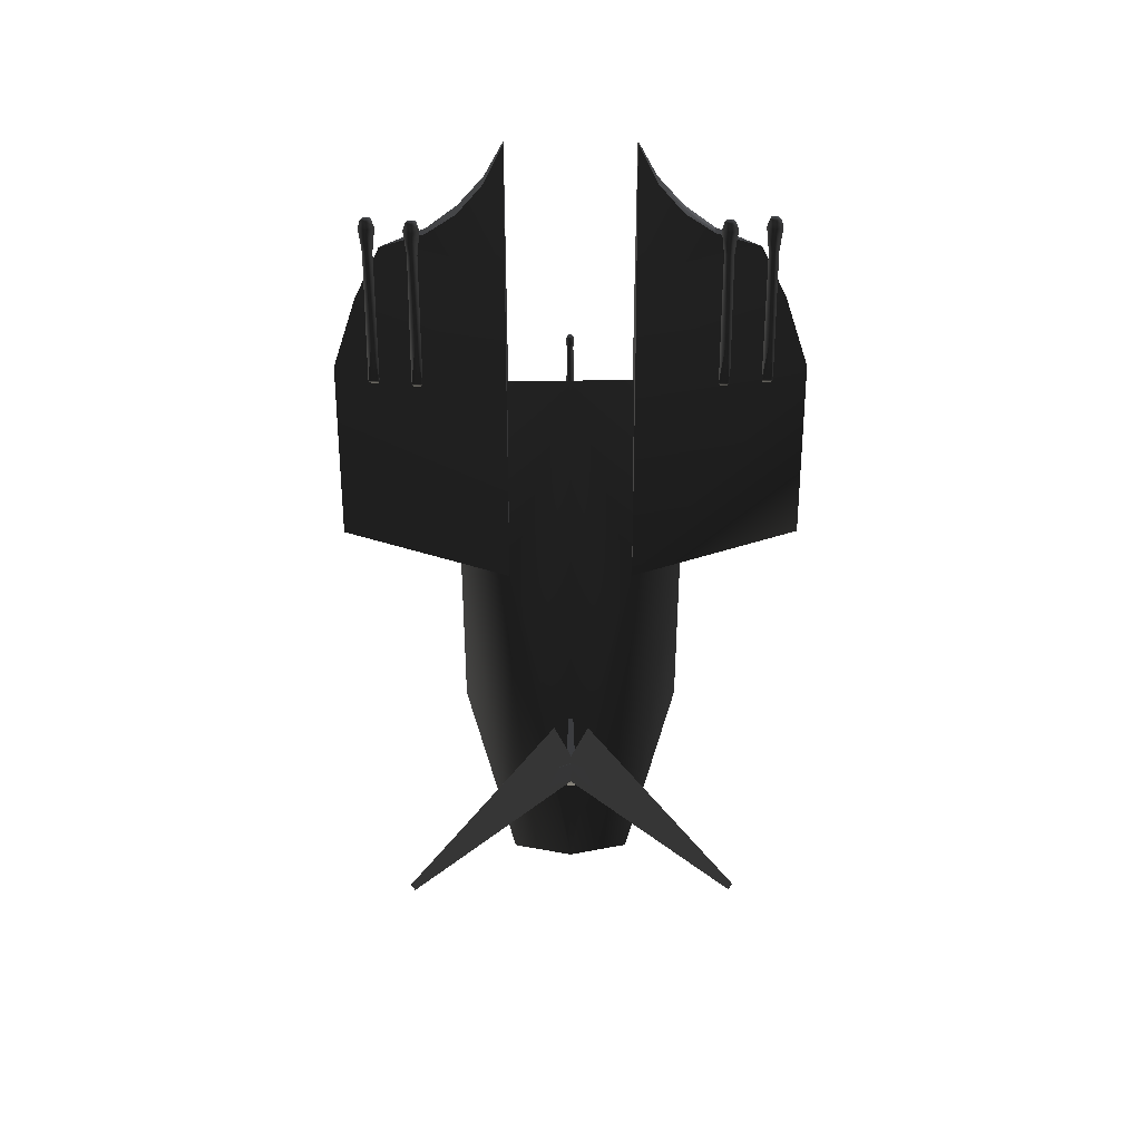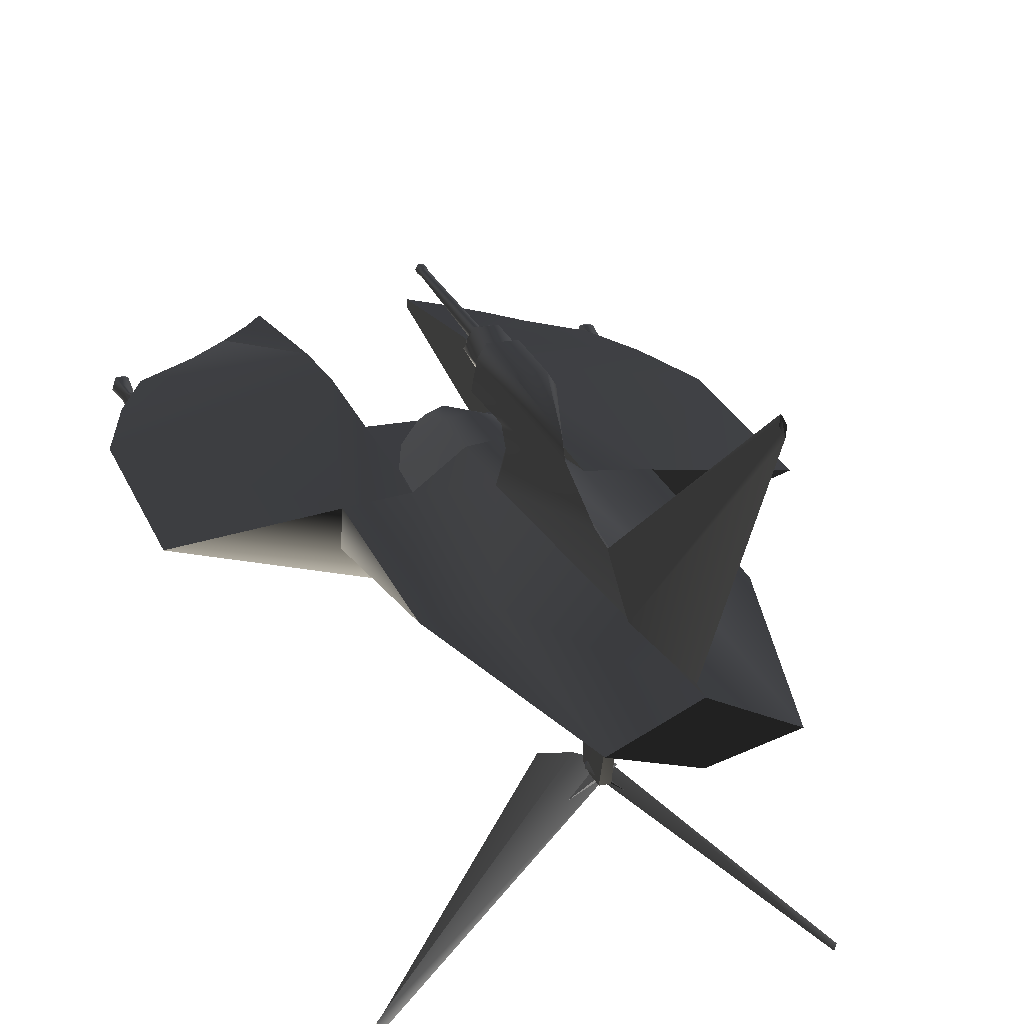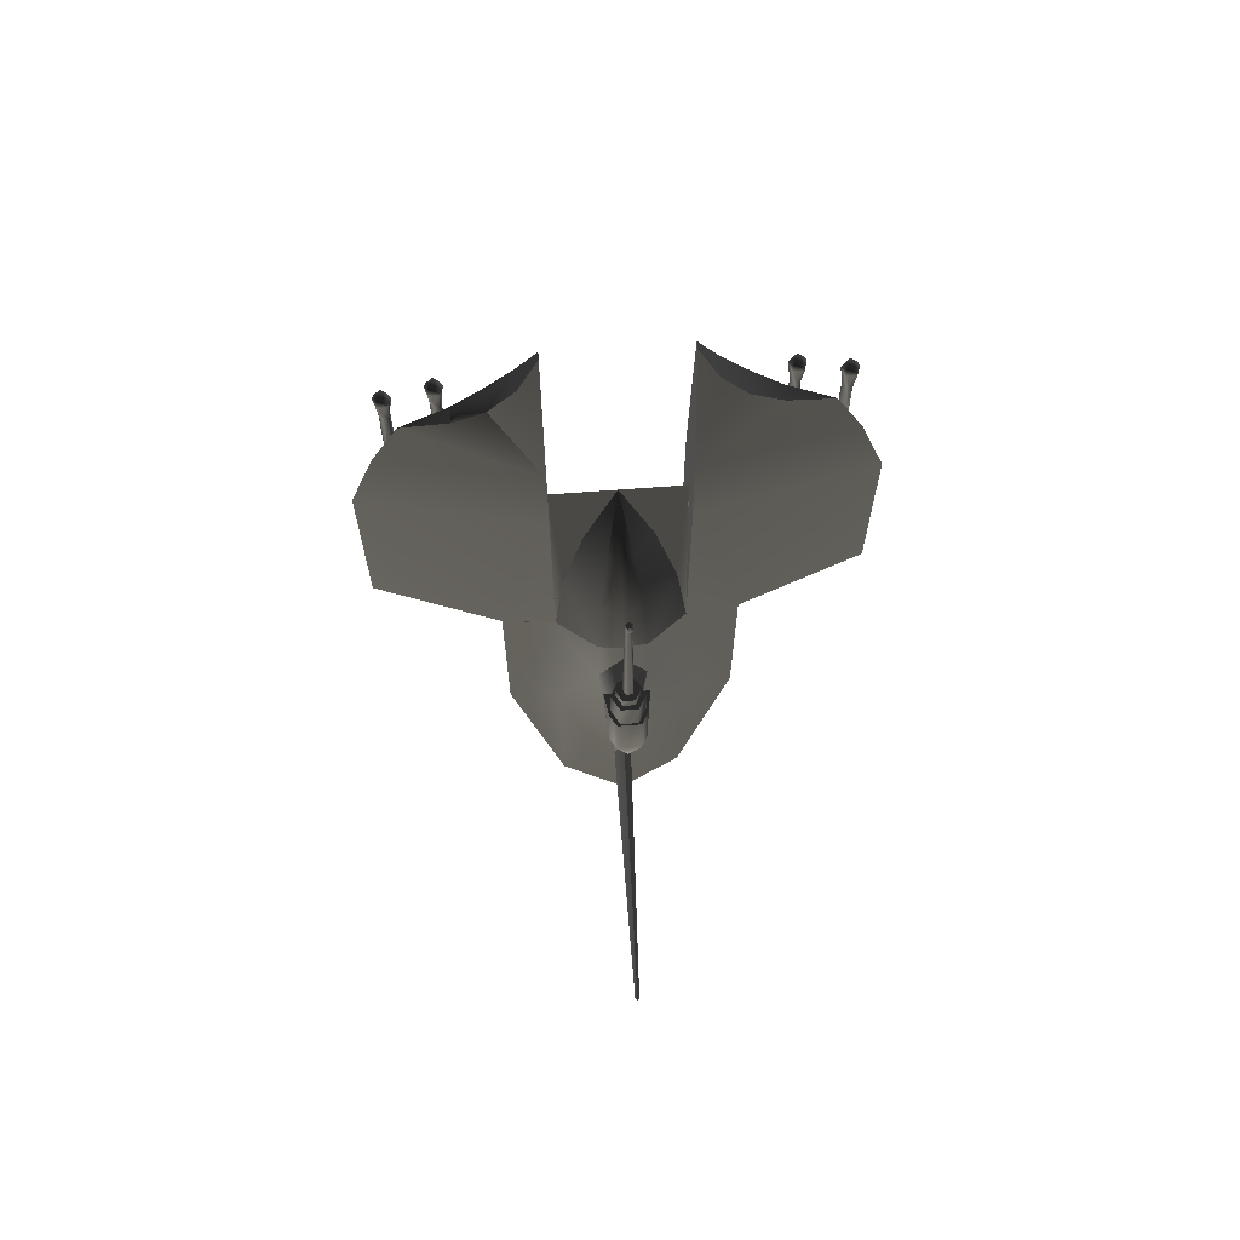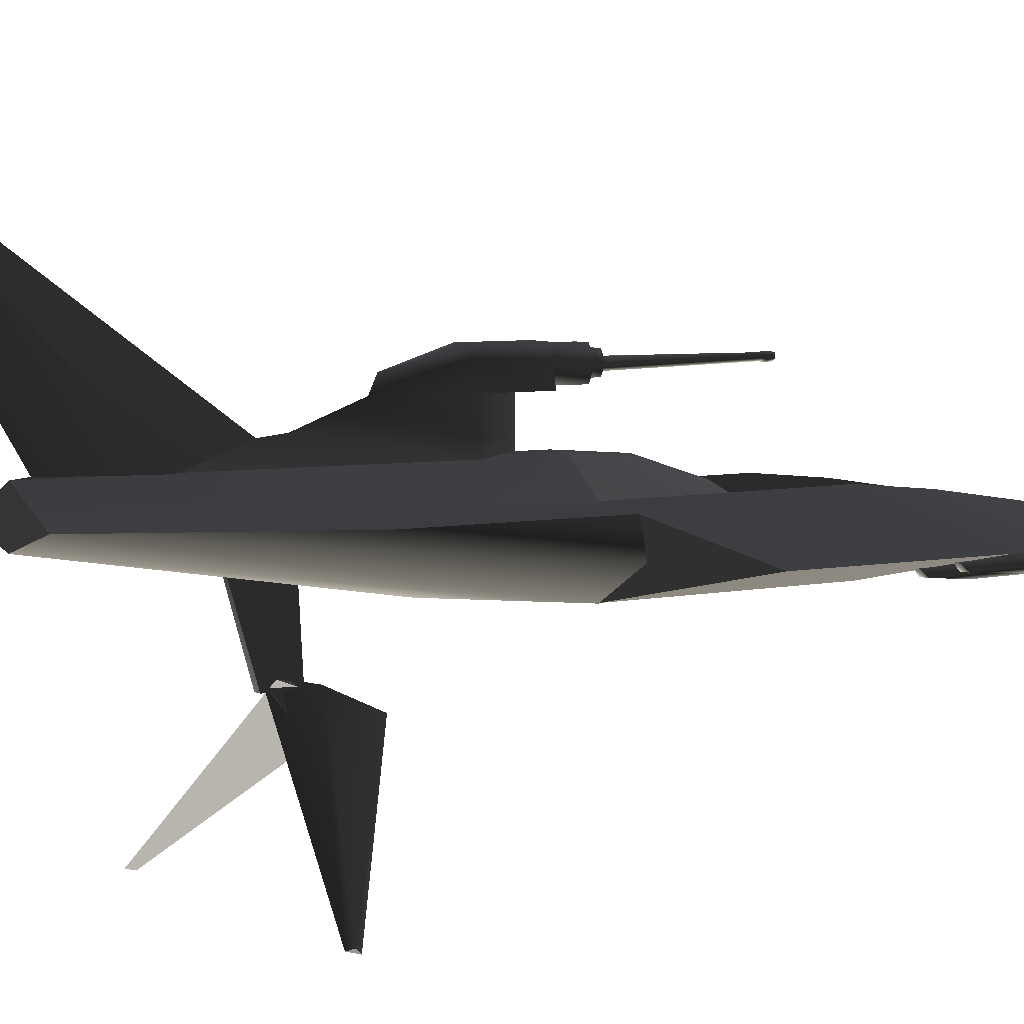
<metadata>
{"format":"obj","ext":"obj","renderer":"f3d","projection":"perspective","resolution":1024,"background":"white","views":[{"elev":31.8,"azim":-0.3,"up":"+Z"},{"elev":23.7,"azim":162.3,"up":"+Y"},{"elev":66.4,"azim":175.6,"up":"+Z"},{"elev":5.0,"azim":-122.2,"up":"+Y"}]}
</metadata>
<code>
v  -0.419 -0.3985 0.2268
v  -0.4189 -0.1534 1.596
v  -0.419 -0.3943 0.2268
v  0.4189 -0.3943 0.2268
v  0.419 -0.1534 1.596
v  0.4189 -0.3985 0.2268
v  0.7579 -0.1839 0.2635
v  -0.7579 -0.1839 0.2635
v  -7.914e-05 -0.06152 -2.487
v  -0.419 0.05483 -2.487
v  -7.889e-05 0.2491 -2.479
v  0.4189 0.05483 -2.487
v  0.7578 0.02979 -1.042
v  0.7579 0.03739 0.2242
v  0.4189 0.0635 -1.042
v  0.4189 0.0711 0.224
v  0.1598 0.2626 -0.2381
v  0.1599 0.2654 0.2295
v  -1.256e-05 0.2804 0.04192
v  -7.537e-06 0.2815 0.2327
v  0.2094 -0.3398 -0.6272
v  0.3561 -0.003733 0.6814
v  0.2165 -0.07856 1.139
v  2.814e-05 -0.1534 1.596
v  -0.419 0.0635 -1.042
v  -0.7579 0.02979 -1.042
v  -0.1599 0.2626 -0.2381
v  -0.419 0.0711 0.224
v  -0.7579 0.03739 0.2242
v  -0.1599 0.2654 0.2295
v  -0.2095 -0.3398 -0.6272
v  -2.563e-05 -0.3121 0.1121
v  -0.2164 -0.07856 1.139
v  -0.3561 -0.003732 0.6815
v  0.05926 0.2432 -1.74
v  0 0.2394 -2.368
v  0 1.633 -3.192
v  0.01624 1.671 -3.167
v  -0.05926 0.2432 -1.74
v  -0.01624 1.671 -3.167
v  0 1.708 -3.142
v  0 0.247 -1.111
v  0.419 -0.3961 0.2271
v  0.4189 -0.3785 1.699
v  0.4189 -0.147 1.595
v  0.4189 0.08694 1.693
v  0.419 0.06928 0.2216
v  0.4189 -0.3179 2.188
v  0.4189 0.04174 2.186
v  0.4189 -0.1672 3.243
v  0.4189 -0.1199 3.242
v  0.7579 0.03558 0.222
v  1.557 -0.1608 0.4414
v  0.5482 -0.07846 2.994
v  0.5482 -0.2151 2.995
v  0.7196 -0.07174 2.799
v  0.7196 -0.2241 2.8
v  0.9203 -0.09609 2.657
v  0.9203 -0.198 2.657
v  1.224 -0.1477 2.546
v  1.557 -0.1528 1.697
v  1.397 -0.1499 2.187
v  1.04 -0.3077 1.653
v  1.003 -0.331 1.954
v  0.9657 -0.3077 1.653
v  0.9821 -0.2565 2.552
v  0.993 -0.2124 2.356
v  0.9799 -0.2648 1.61
v  0.9694 -0.2958 2.553
v  0.9698 -0.2376 2.719
v  0.9494 -0.3002 2.72
v  1.003 -0.32 2.553
v  1.036 -0.2376 2.719
v  1.023 -0.2565 2.552
v  1.003 -0.339 2.72
v  1.036 -0.2958 2.553
v  1.056 -0.3002 2.72
v  0.9801 -0.2511 2.773
v  0.9661 -0.2942 2.773
v  1.025 -0.2511 2.773
v  1.003 -0.3208 2.774
v  1.039 -0.2942 2.773
v  1.013 -0.2086 2.356
v  1.026 -0.2648 1.61
v  1.326 -0.2562 1.652
v  1.289 -0.2795 1.953
v  1.252 -0.2562 1.652
v  1.268 -0.205 2.551
v  1.279 -0.1609 2.356
v  1.266 -0.2133 1.609
v  1.256 -0.2442 2.552
v  1.256 -0.1861 2.718
v  1.236 -0.2487 2.719
v  1.289 -0.2685 2.552
v  1.322 -0.1861 2.718
v  1.31 -0.205 2.551
v  1.289 -0.2875 2.72
v  1.322 -0.2442 2.552
v  1.342 -0.2487 2.719
v  1.266 -0.1996 2.772
v  1.252 -0.2427 2.773
v  1.312 -0.1996 2.772
v  1.289 -0.2693 2.773
v  1.326 -0.2427 2.773
v  1.299 -0.1571 2.356
v  1.312 -0.2133 1.609
v  -0.4189 -0.3179 2.188
v  -1.557 -0.1528 1.697
v  -0.4189 -0.3785 1.699
v  -0.419 -0.3961 0.2271
v  -1.557 -0.1608 0.4414
v  -1.397 -0.1499 2.187
v  -0.4189 0.08694 1.693
v  -0.7579 0.03558 0.222
v  -0.4189 0.04174 2.186
v  -1.224 -0.1477 2.546
v  -0.419 0.06928 0.2216
v  -0.9203 -0.09609 2.657
v  -0.9203 -0.198 2.657
v  -0.5482 -0.07846 2.994
v  -0.4189 -0.1199 3.242
v  -0.7196 -0.07174 2.799
v  -0.7196 -0.2241 2.8
v  -0.4189 -0.1672 3.243
v  -0.5482 -0.2151 2.995
v  -0.4189 -0.147 1.595
v  -1.252 -0.2562 1.652
v  -1.289 -0.2795 1.953
v  -1.326 -0.2562 1.652
v  -1.266 -0.2133 1.609
v  -1.279 -0.1609 2.356
v  -1.268 -0.205 2.551
v  -1.256 -0.2442 2.552
v  -1.256 -0.1861 2.718
v  -1.236 -0.2487 2.719
v  -1.289 -0.2875 2.72
v  -1.31 -0.205 2.551
v  -1.322 -0.1861 2.718
v  -1.289 -0.2685 2.552
v  -1.342 -0.2487 2.719
v  -1.322 -0.2442 2.552
v  -1.266 -0.1996 2.772
v  -1.252 -0.2427 2.773
v  -1.312 -0.1996 2.772
v  -1.289 -0.2693 2.773
v  -1.326 -0.2427 2.773
v  -1.299 -0.1571 2.356
v  -1.312 -0.2133 1.609
v  -0.9657 -0.3077 1.653
v  -1.003 -0.331 1.954
v  -1.04 -0.3077 1.653
v  -0.9799 -0.2648 1.61
v  -0.993 -0.2124 2.356
v  -0.9821 -0.2565 2.552
v  -0.9694 -0.2958 2.553
v  -0.9698 -0.2376 2.719
v  -0.9494 -0.3002 2.72
v  -1.003 -0.339 2.72
v  -1.023 -0.2565 2.552
v  -1.036 -0.2376 2.719
v  -1.003 -0.32 2.553
v  -1.056 -0.3002 2.72
v  -1.036 -0.2958 2.553
v  -0.9801 -0.2511 2.773
v  -0.9661 -0.2942 2.773
v  -1.025 -0.2511 2.773
v  -1.003 -0.3208 2.774
v  -1.039 -0.2942 2.773
v  -1.013 -0.2086 2.356
v  -1.026 -0.2648 1.61
v  -0.1496 0.5626 0.1705
v  -0.1226 0.7162 0.1696
v  -0.1227 0.7137 -0.2408
v  -0.07797 0.7881 0.1692
v  -0.07799 0.7856 -0.2412
v  -0.1353 0.5601 -0.2399
v  -3.166e-05 0.6627 -0.6883
v  -3.316e-05 0.5571 -0.7379
v  -0.1097 0.4113 -0.239
v  -1.256e-05 0.413 0.04112
v  -4.372e-05 0.4059 -1.142
v  -1.256e-05 0.5618 0.04023
v  0.07795 0.7856 -0.2412
v  0.1226 0.7137 -0.2408
v  0.1353 0.5601 -0.2399
v  0.1496 0.5626 0.1705
v  0.1226 0.7162 0.1696
v  0.1097 0.4113 -0.239
v  0.07796 0.7881 0.1692
v  0.05653 0.5807 0.1505
v  0.1131 0.6786 0.1499
v  0.1131 0.6801 0.411
v  0.05653 0.5822 0.4116
v  0.05653 0.778 0.4104
v  0.05653 0.7765 0.1493
v  -0.05653 0.7765 0.1493
v  -0.05653 0.778 0.4104
v  -0.1131 0.6786 0.1499
v  -0.1131 0.6801 0.411
v  -0.05653 0.5822 0.4116
v  -0.05653 0.5807 0.1505
v  0.07914 0.6806 0.4909
v  0.03957 0.7491 0.4905
v  -0.03957 0.7491 0.4905
v  -0.07914 0.6806 0.4909
v  -0.03957 0.6121 0.4913
v  0.03957 0.6121 0.4913
v  -0.03957 0.6116 0.4114
v  0.03957 0.6116 0.4114
v  0.07914 0.6801 0.411
v  0.03957 0.7487 0.4106
v  -0.03957 0.7487 0.4106
v  -0.07914 0.6801 0.411
v  -0.02131 0.7095 1.467
v  -0.01759 0.7063 1.517
v  0.0117 0.7106 1.517
v  0.01418 0.7147 1.467
v  -0.03486 0.6586 0.4809
v  -0.02056 0.6772 1.44
v  -0.01602 0.7038 1.44
v  -0.02716 0.7037 0.4804
v  0.01066 0.7077 1.44
v  0.01807 0.7103 0.4803
v  0.02261 0.6835 1.44
v  0.03832 0.6693 0.4808
v  0.003311 0.6647 1.44
v  0.005613 0.6374 0.4812
v  -0.02735 0.6742 1.467
v  -0.02257 0.6771 1.517
v  0.003635 0.6634 1.518
v  0.02482 0.6841 1.517
v  0.004404 0.6575 1.467
v  0.03007 0.6826 1.467
v  0.1359 0.2109 0.6846
v  0.08261 0.07136 1.14
v  1.633e-05 0.1032 1.141
v  4.271e-06 0.2482 0.6866
v  -0.1359 0.2109 0.6846
v  -0.08258 0.07136 1.14
v  -0.02855 -0.7424 -1.307
v  -0.02855 -0.7503 -1.086
v  -0.01804 -0.1978 -1.112
v  -0.01804 -0.1159 -1.495
v  0.02855 -0.7503 -1.086
v  0.01804 -0.1978 -1.112
v  0.02855 -0.7424 -1.307
v  0.01804 -0.1159 -1.495
v  -0.1667 -0.8762 -1.203
v  -0.09453 -0.8156 -1.08
v  0.004592 -0.7248 -1.11
v  -0.02068 -0.7425 -1.247
v  0.01703 -0.7387 -1.111
v  -0.008245 -0.7563 -1.248
v  -0.08209 -0.8295 -1.081
v  -0.1543 -0.8901 -1.204
v  -0.04638 -0.7233 -1.007
v  0.07495 -0.6761 -1.253
v  -1.056 -1.689 -1.461
v  -1.074 -1.707 -1.39
v  -0.1162 -0.8658 -0.7119
v  -1.083 -1.676 -1.424
v  0.02283 -0.7425 -1.247
v  -0.002452 -0.7248 -1.11
v  0.09667 -0.8156 -1.08
v  0.1688 -0.8762 -1.203
v  -0.01489 -0.7387 -1.111
v  0.08423 -0.8295 -1.081
v  0.01039 -0.7563 -1.248
v  0.1564 -0.8901 -1.204
v  1.082 -1.679 -1.424
v  1.055 -1.692 -1.461
v  -0.07557 -0.6792 -1.253
v  0.04576 -0.7263 -1.007
v  1.073 -1.71 -1.39
v  0.1156 -0.8689 -0.712
g frm-fuselg1_1
f 1 2 3
f 4 5 6
f 4 6 7
f 8 1 3
g frm-fuselg1_1
f 9 10 11
f 11 12 9
f 13 14 7
f 12 11 15
f 13 12 15
f 15 16 13
f 16 15 17
f 15 11 17
f 16 14 13
f 7 12 13
f 17 18 16
f 18 17 19
f 19 20 18
f 7 6 12
f 9 12 6
f 9 6 21
f 5 22 23
f 5 23 24
f 16 22 5
f 25 11 10
f 25 10 26
f 27 11 25
f 26 28 25
f 27 25 28
f 26 29 28
f 26 10 8
f 28 30 27
f 19 27 30
f 30 20 19
f 1 10 9
f 10 1 8
f 1 9 31
f 8 29 26
f 24 1 31
f 31 9 32
f 31 32 24
f 1 24 2
f 5 24 6
f 21 6 24
f 21 24 32
f 21 32 9
f 33 34 2
f 24 33 2
f 2 34 28
g frm-finzzz_1
f 35 36 37
f 35 37 38
f 36 39 40
f 36 40 37
f 39 41 40
f 39 42 41
f 42 38 41
f 42 35 38
f 37 41 38
f 37 40 41
g frm-lfuselg_1
f 43 44 45
f 45 46 47
f 44 46 45
f 46 44 48
f 48 49 46
f 50 49 48
f 50 51 49
f 43 52 53
f 54 51 50
f 50 55 54
f 56 54 55
f 55 57 56
f 58 56 57
f 57 59 58
f 59 60 58
f 44 61 48
f 61 62 48
f 55 50 48
f 48 62 60
f 48 60 59
f 48 59 57
f 48 57 55
f 43 61 44
f 43 53 61
f 52 61 53
f 47 46 52
f 52 46 61
f 46 49 62
f 62 61 46
f 60 62 49
f 58 60 49
f 49 51 54
f 56 58 49
f 54 56 49
g frm-lgun2_1
f 63 64 65
f 66 67 68
f 68 65 66
f 65 69 66
f 70 66 69
f 71 70 69
f 71 69 72
f 73 74 66
f 70 73 66
f 75 71 72
f 75 72 76
f 77 75 76
f 77 76 74
f 73 77 74
f 78 70 71
f 79 78 71
f 79 71 75
f 80 73 70
f 78 80 70
f 81 79 75
f 81 75 77
f 82 77 73
f 82 81 77
f 80 82 73
f 82 80 78
f 81 82 78
f 78 79 81
f 66 74 83
f 67 66 83
f 76 63 84
f 74 76 84
f 84 83 74
f 72 64 63
f 76 72 63
f 69 65 64
f 72 69 64
f 68 84 63
f 63 65 68
f 84 68 67
f 83 84 67
g frm-lgun1_1
f 85 86 87
f 88 89 90
f 90 87 88
f 87 91 88
f 92 88 91
f 93 92 91
f 93 91 94
f 95 96 88
f 92 95 88
f 97 93 94
f 97 94 98
f 99 97 98
f 99 98 96
f 95 99 96
f 100 92 93
f 101 100 93
f 101 93 97
f 102 95 92
f 100 102 92
f 103 101 97
f 103 97 99
f 104 99 95
f 104 103 99
f 102 104 95
f 104 102 100
f 103 104 100
f 100 101 103
f 88 96 105
f 89 88 105
f 98 85 106
f 96 98 106
f 106 105 96
f 94 86 85
f 98 94 85
f 91 87 86
f 94 91 86
f 90 106 85
f 85 87 90
f 106 90 89
f 105 106 89
g frm-rfuselg_1
f 107 108 109
f 109 108 110
f 108 111 110
f 107 112 108
f 113 108 112
f 111 108 114
f 108 113 114
f 112 115 113
f 115 112 116
f 116 112 107
f 114 113 117
f 115 116 118
f 119 116 107
f 120 121 115
f 115 118 122
f 115 122 120
f 123 119 107
f 107 124 125
f 125 123 107
g frm-rfuselg_1
f 111 114 110
f 126 109 110
f 107 115 121
f 107 121 124
f 107 109 113
f 117 113 126
f 126 113 109
f 113 115 107
g frm-rfuselg_1
f 124 121 120
f 118 116 119
f 118 119 123
f 125 120 122
f 123 122 118
f 122 123 125
f 120 125 124
g frm-rgun2_1
f 127 128 129
f 130 131 132
f 132 133 130
f 133 127 130
f 132 134 135
f 133 132 135
f 133 135 136
f 137 138 134
f 132 137 134
f 139 133 136
f 139 136 140
f 141 139 140
f 141 140 138
f 137 141 138
f 134 142 143
f 135 134 143
f 138 144 142
f 134 138 142
f 135 143 145
f 136 135 145
f 136 145 146
f 140 136 146
f 140 146 144
f 138 140 144
f 143 142 144
f 145 143 144
f 144 146 145
f 137 132 131
f 147 137 131
f 129 141 137
f 148 129 137
f 137 147 148
f 128 139 141
f 129 128 141
f 127 133 139
f 128 127 139
f 129 148 130
f 130 127 129
f 130 148 147
f 131 130 147
g frm-rgun1_1
f 149 150 151
f 152 153 154
f 154 155 152
f 155 149 152
f 154 156 157
f 155 154 157
f 155 157 158
f 159 160 156
f 154 159 156
f 161 155 158
f 161 158 162
f 163 161 162
f 163 162 160
f 159 163 160
f 156 164 165
f 157 156 165
f 160 166 164
f 156 160 164
f 157 165 167
f 158 157 167
f 158 167 168
f 162 158 168
f 162 168 166
f 160 162 166
f 165 164 166
f 167 165 166
f 166 168 167
f 159 154 153
f 169 159 153
f 151 163 159
f 170 151 159
f 159 169 170
f 150 161 163
f 151 150 163
f 149 155 161
f 150 149 161
f 151 170 152
f 152 149 151
f 152 170 169
f 153 152 169
g frm-tfuselg1_1
f 171 172 173
f 174 175 173
f 176 171 173
f 173 177 178
f 176 173 178
f 177 173 175
f 173 172 174
f 179 176 178
f 176 179 180
f 180 179 27
f 27 179 181
f 179 178 181
f 27 19 180
f 180 182 176
f 27 181 11
f 177 175 183
f 178 177 184
f 183 184 177
f 178 184 185
f 185 184 186
f 184 187 186
f 187 184 183
f 181 178 188
f 178 185 188
f 188 185 180
f 185 182 180
f 181 188 17
f 188 180 17
f 11 181 17
f 180 19 17
f 183 189 187
f 174 189 183
f 183 175 174
f 186 171 182
f 171 176 182
f 182 185 186
g frm-tfuselg2_1
f 172 187 189
f 171 186 187
f 189 174 172
f 172 171 187
g frm-twepbas_1
f 190 191 192
f 190 192 193
f 191 194 192
f 191 195 194
f 195 196 197
f 195 197 194
f 196 198 199
f 196 199 197
f 198 200 199
f 198 201 200
f 201 190 193
f 201 193 200
f 202 203 204
f 202 204 205
f 202 205 206
f 202 206 207
f 208 207 206
f 208 209 207
f 209 202 207
f 209 210 202
f 210 203 202
f 210 211 203
f 211 204 203
f 211 212 204
f 212 205 204
f 212 213 205
f 213 206 205
f 213 208 206
f 197 199 200
f 200 194 197
f 200 193 194
f 193 192 194
g frm-tgun_1
f 214 215 216
f 217 214 216
f 218 219 220
f 221 218 220
f 221 220 222
f 223 221 222
f 223 222 224
f 225 223 224
f 225 224 226
f 227 225 226
f 227 226 219
f 218 227 219
f 219 228 214
f 220 219 214
f 228 229 215
f 214 228 215
f 230 231 216
f 229 230 216
f 216 215 229
f 226 232 228
f 219 226 228
f 232 230 229
f 228 232 229
f 224 233 232
f 226 224 232
f 233 231 230
f 232 233 230
f 222 217 233
f 224 222 233
f 217 216 231
f 233 217 231
f 220 214 217
f 222 220 217
g frm-fuselgf_1
f 22 234 235
f 22 235 23
f 234 236 235
f 235 236 24
f 235 24 23
f 234 237 236
f 18 237 234
f 18 234 22
f 22 16 18
f 18 20 237
f 238 237 30
f 236 237 238
f 237 20 30
f 239 236 238
f 24 236 239
f 33 24 239
f 33 239 34
f 239 238 34
f 34 238 30
f 30 28 34
g frm-LLam_1
f 240 241 242
f 240 242 243
f 241 244 245
f 241 245 242
f 244 246 247
f 244 247 245
f 246 240 243
f 246 243 247
f 246 244 241
f 246 241 240
g frm-LLar1_1
f 248 249 250
f 248 250 251
f 251 250 252
f 251 252 253
f 249 254 252
f 249 252 250
f 254 255 253
f 254 253 252
f 255 248 251
f 255 251 253
g frm-landgrar2_1
f 256 257 258
f 257 259 258
f 257 260 259
f 260 261 259
f 258 259 261
f 260 256 261
f 256 258 261
f 256 260 257
g frm-LLal1_1
f 262 263 264
f 262 264 265
f 263 266 267
f 263 267 264
f 268 265 269
f 266 268 269
f 266 269 267
f 268 262 265
g frm-landgrLal2_1
f 270 271 272
f 270 272 273
f 274 270 273
f 274 273 275
f 271 275 272
f 271 274 275
f 270 274 271
f 272 275 273

</code>
